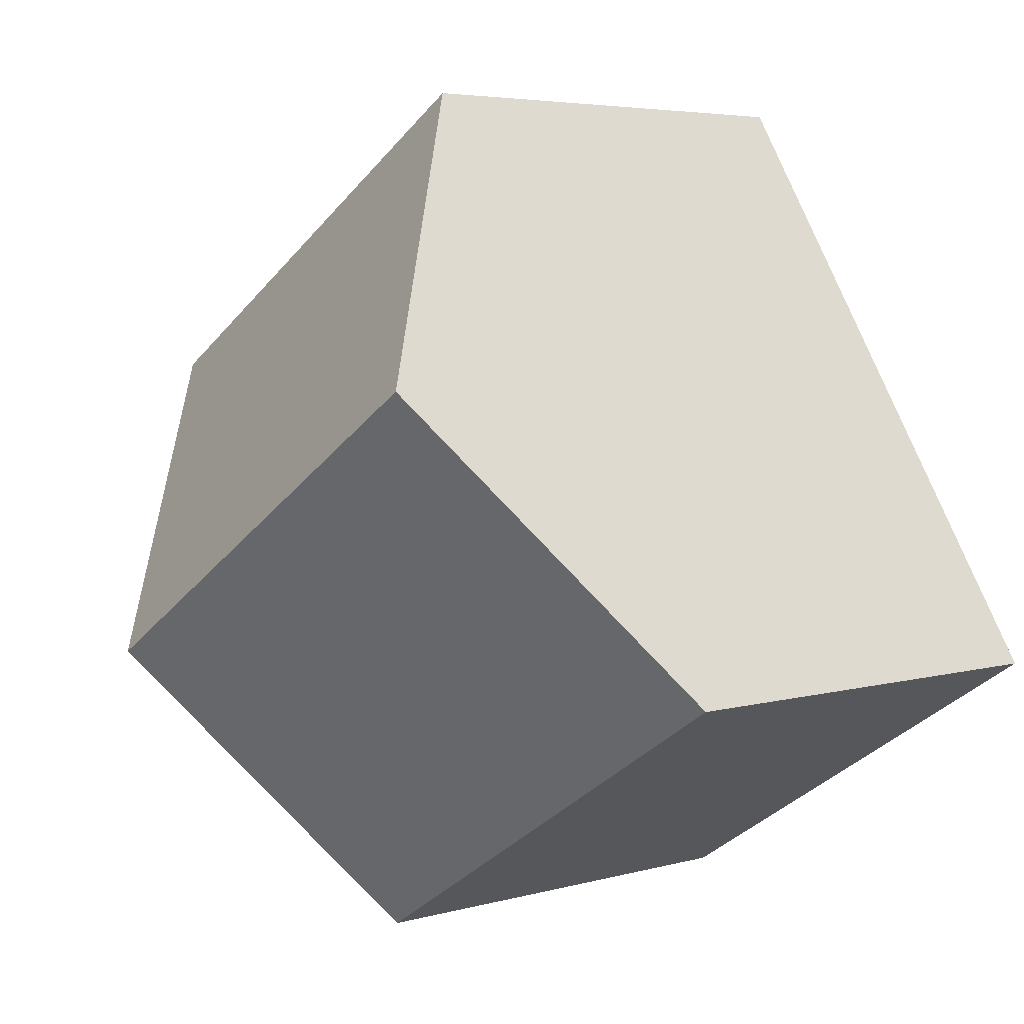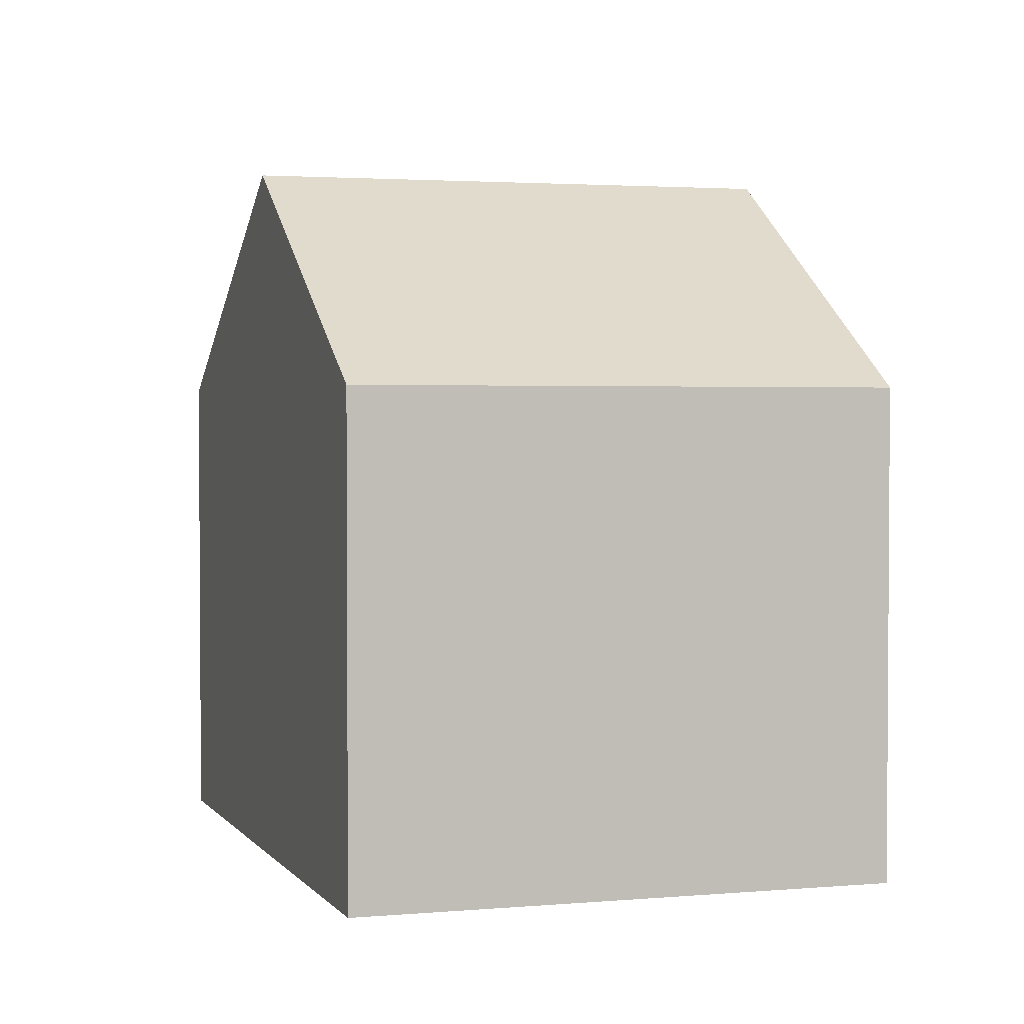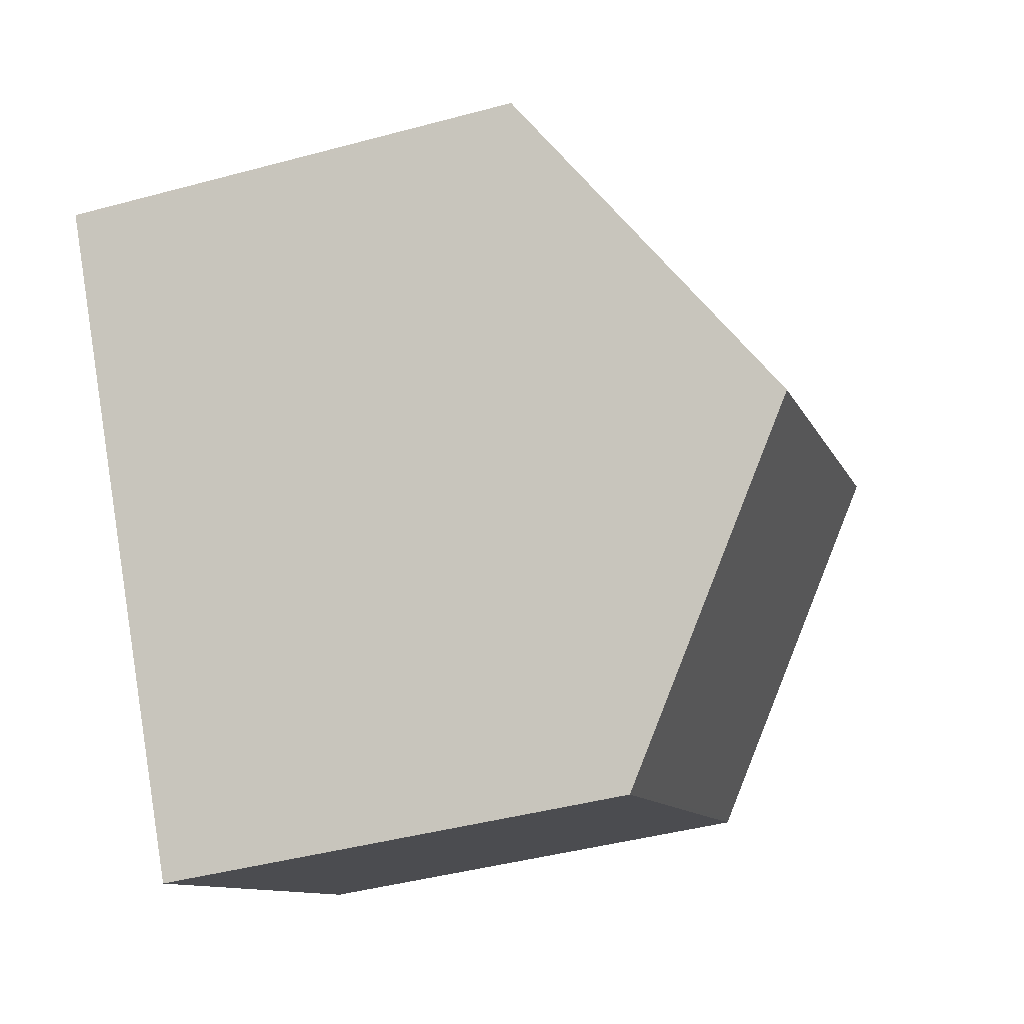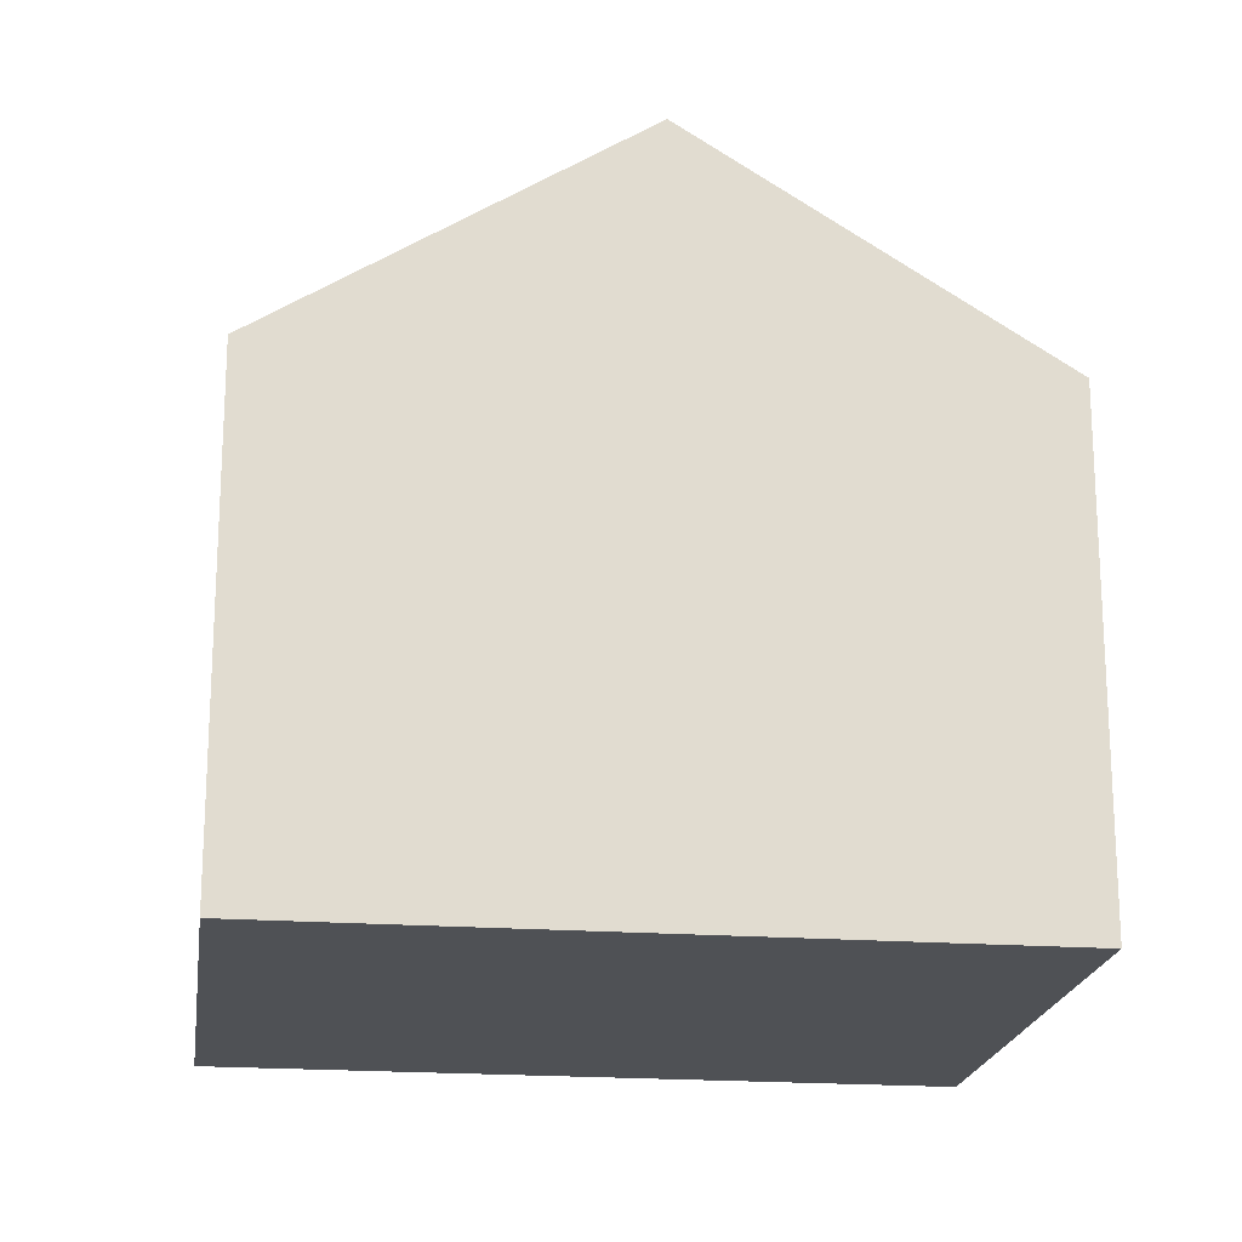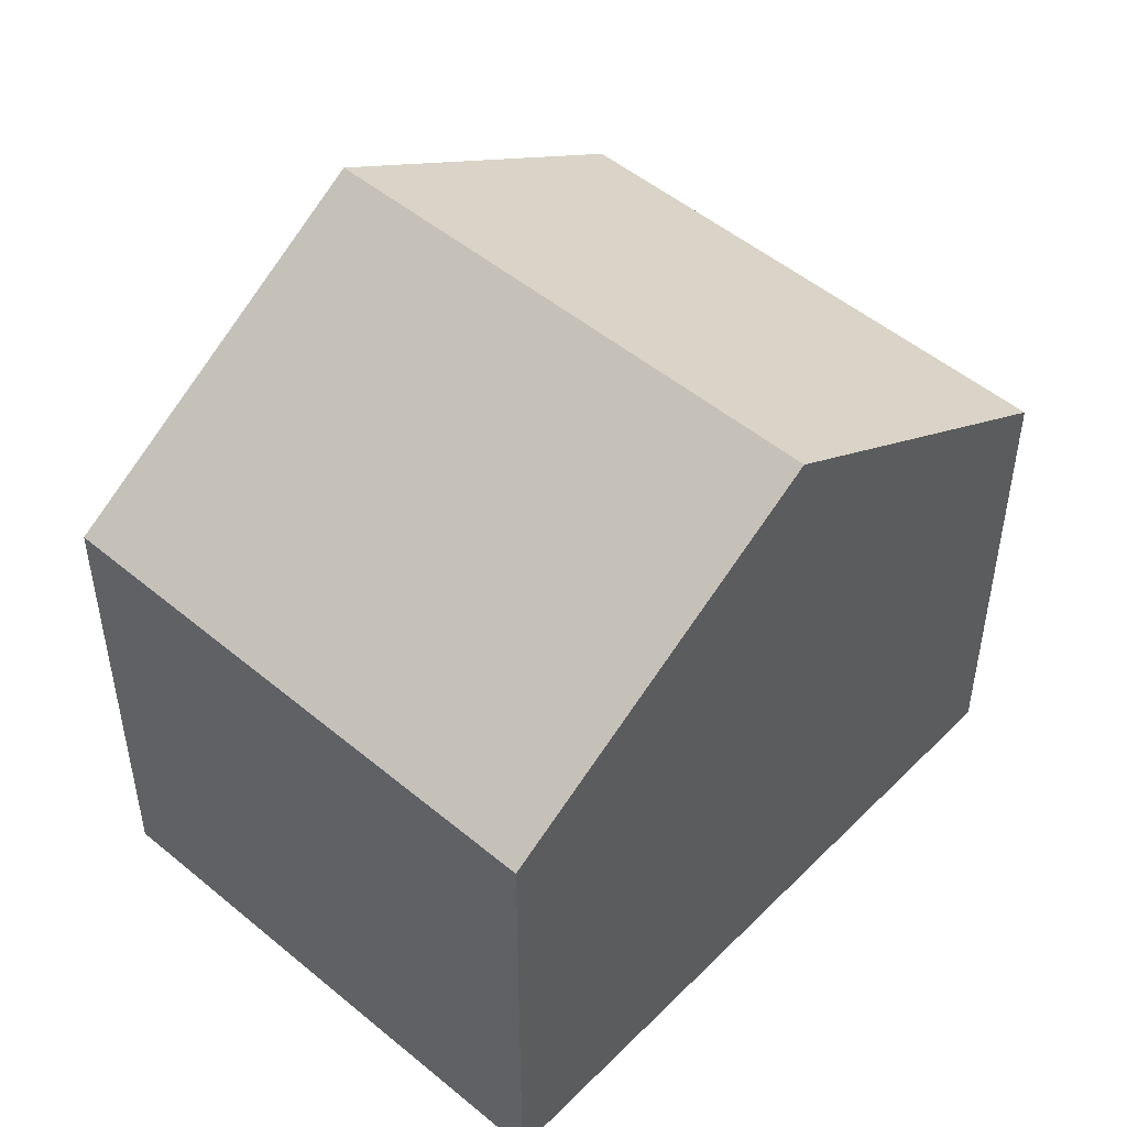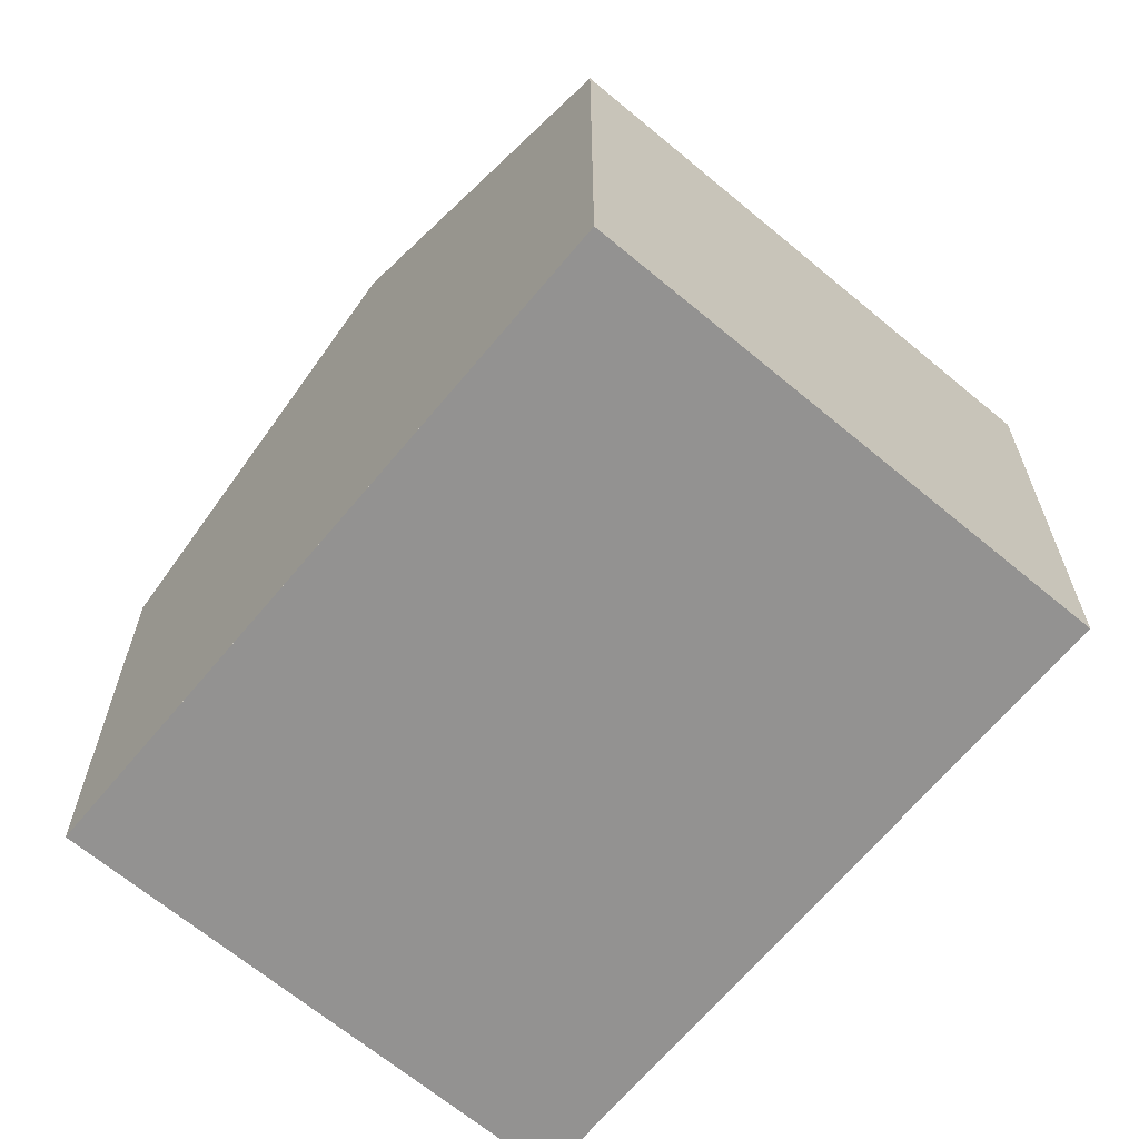
<metadata>
{"format":"obj","ext":"obj","renderer":"f3d","projection":"perspective","resolution":1024,"background":"white","views":[{"elev":4.7,"azim":48.0,"up":"+Y"},{"elev":2.6,"azim":-165.8,"up":"+Z"},{"elev":-43.4,"azim":-72.3,"up":"+Y"},{"elev":-20.0,"azim":114.3,"up":"+Z"},{"elev":50.6,"azim":-105.5,"up":"+Z"},{"elev":-66.5,"azim":172.2,"up":"+Z"}]}
</metadata>
<code>
v -1954 -863.7 5.835
v -1960 -867.2 5.856
v -1964 -859.8 5.869
v -1959 -856.3 5.893
v -1957 -860 8.529
v -1962 -863.5 8.527
v -1962 -863.5 8.527
v -1957 -860 8.529
v -1957 -860 8.529
v -1962 -863.5 8.527
v -1959 -856.4 5.922
v -1964 -859.9 5.898
v -1954 -863.6 5.861
v -1960 -867.1 5.882
v -1954 -863.6 5.861
v -1957 -860 8.529
v -1959 -856.4 5.922
v -1959 -856.4 5.892
v -1954 -863.7 5.836
v -1960 -867.1 5.881
v -1962 -863.5 8.527
v -1964 -859.9 5.898
v -1964 -859.8 5.869
v -1960 -867.2 5.856
v -1954 -863.7 5.836
v -1954 -863.7 5.835
v -1954 -863.7 -8.882e-16
v -1954 -863.7 0
v -1960 -867.1 5.882
v -1960 -867.2 5.856
v -1960 -867.2 0
v -1960 -867.1 -8.882e-16
v -1964 -859.8 5.869
v -1964 -859.8 5.869
v -1964 -859.8 0
v -1964 -859.8 0
v -1959 -856.4 5.922
v -1959 -856.3 5.893
v -1959 -856.3 -8.882e-16
v -1959 -856.4 0
v -1954 -863.6 5.861
v -1957 -860 8.529
v -1957 -860 0
v -1954 -863.6 -8.882e-16
v -1964 -859.9 5.898
v -1962 -863.5 8.527
v -1962 -863.5 0
v -1964 -859.9 0
v -1957 -860 8.529
v -1959 -856.4 5.922
v -1959 -856.4 0
v -1957 -860 0
v -1964 -859.8 5.869
v -1964 -859.9 5.898
v -1964 -859.9 0
v -1964 -859.8 0
v -1954 -863.7 5.835
v -1954 -863.6 5.861
v -1954 -863.6 -8.882e-16
v -1954 -863.7 -8.882e-16
v -1962 -863.5 8.527
v -1960 -867.1 5.882
v -1960 -867.1 -8.882e-16
v -1962 -863.5 0
v -1959 -856.3 5.893
v -1959 -856.4 5.892
v -1959 -856.4 0
v -1959 -856.3 -8.882e-16
v -1960 -867.2 5.856
v -1954 -863.7 5.836
v -1954 -863.7 0
v -1960 -867.2 0
v -1959 -856.4 5.892
v -1964 -859.8 5.869
v -1964 -859.8 0
v -1959 -856.4 0
v -1960 -867.2 5.856
v -1960 -867.2 5.856
v -1960 -867.2 0
v -1960 -867.2 0
v -1954 -863.7 0
v -1960 -867.2 0
v -1964 -859.8 0
v -1959 -856.3 0
f 16 5 13 15
f 18 4 11 17
f 17 11 8 9
f 15 13 1 19
f 21 16 15 20
f 23 18 17 22
f 22 17 9 10
f 20 15 19 24
f 20 14 6 21
f 22 12 3 23
f 10 7 12 22
f 24 2 14 20
f 26 27 28 25
f 30 31 32 29
f 34 35 36 33
f 38 39 40 37
f 42 43 44 41
f 46 47 48 45
f 50 51 52 49
f 54 55 56 53
f 58 59 60 57
f 62 63 64 61
f 66 67 68 65
f 70 71 72 69
f 74 75 76 73
f 78 79 80 77
f 82 83 84 81

</code>
